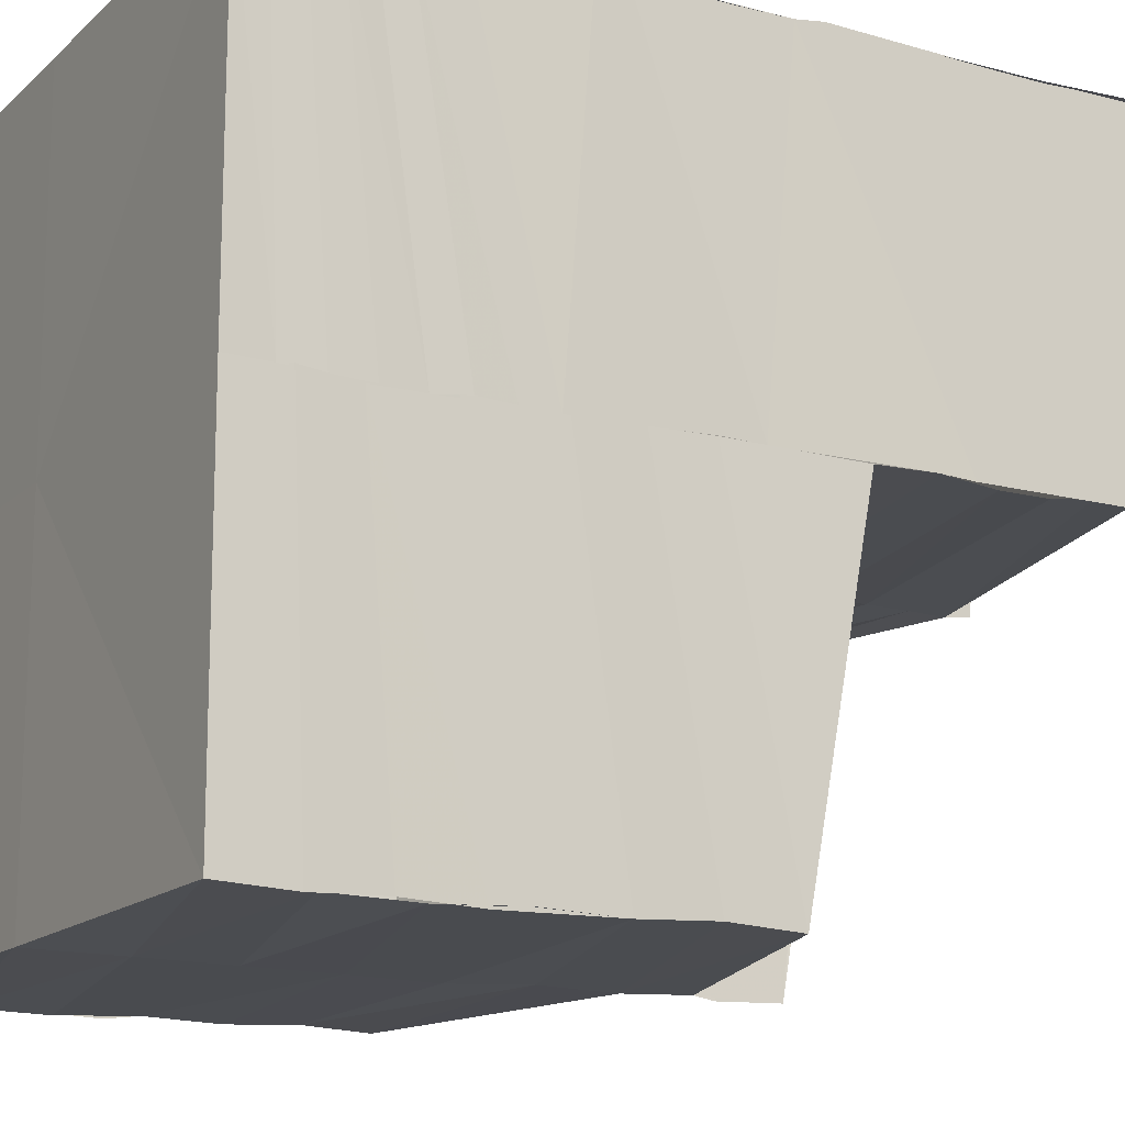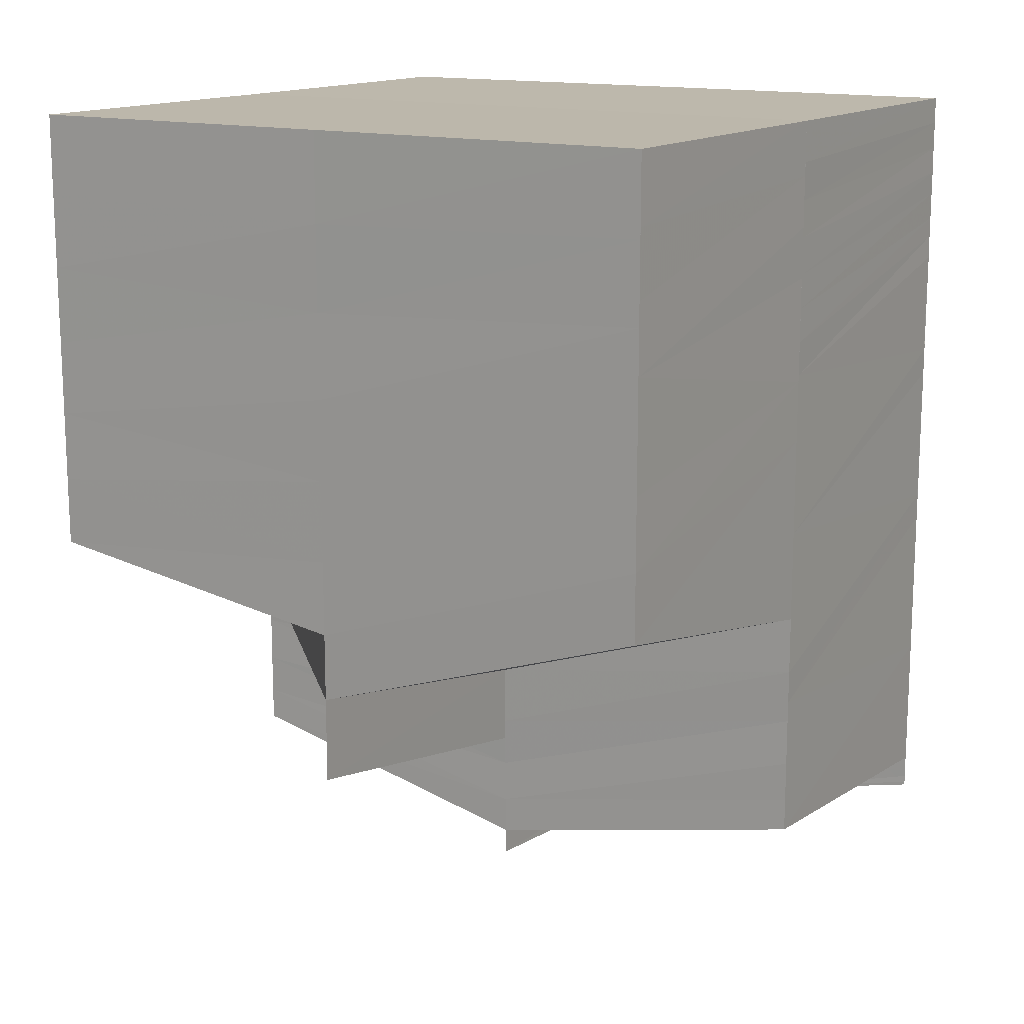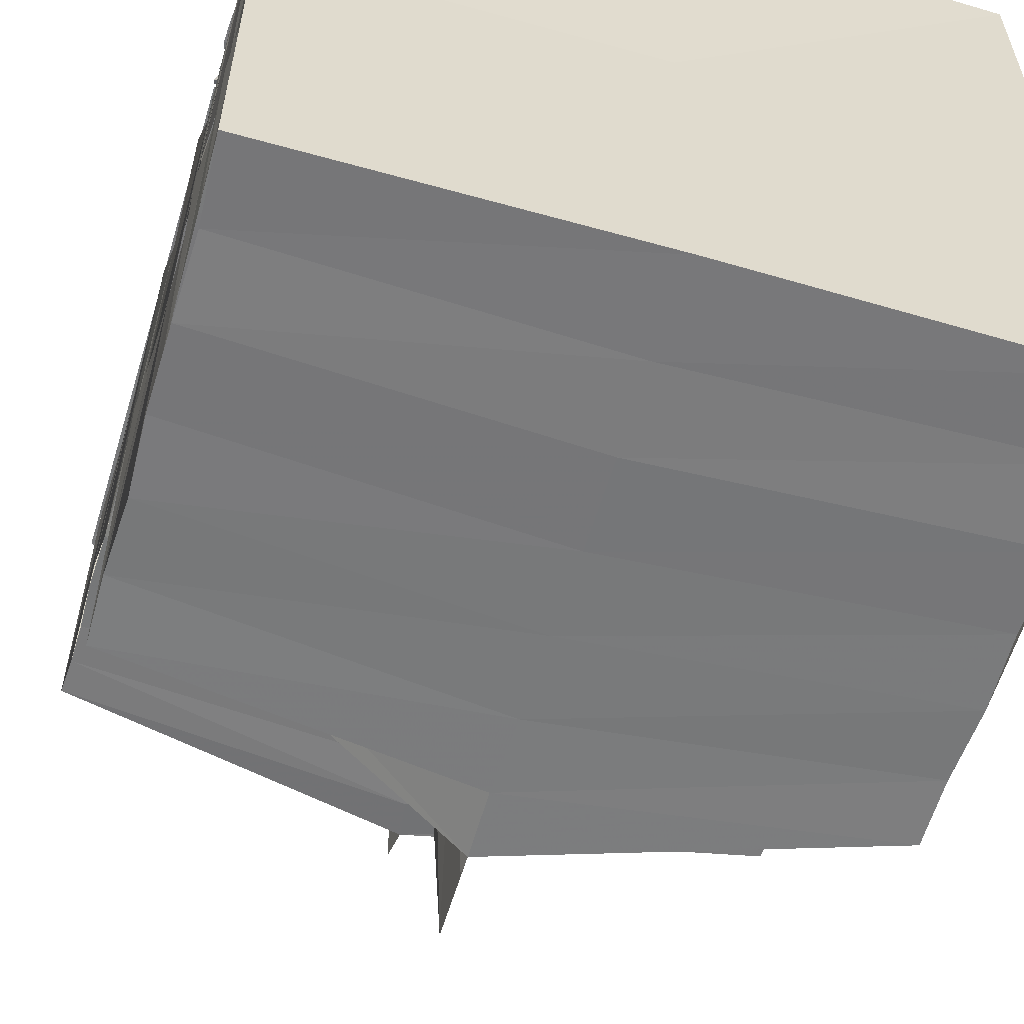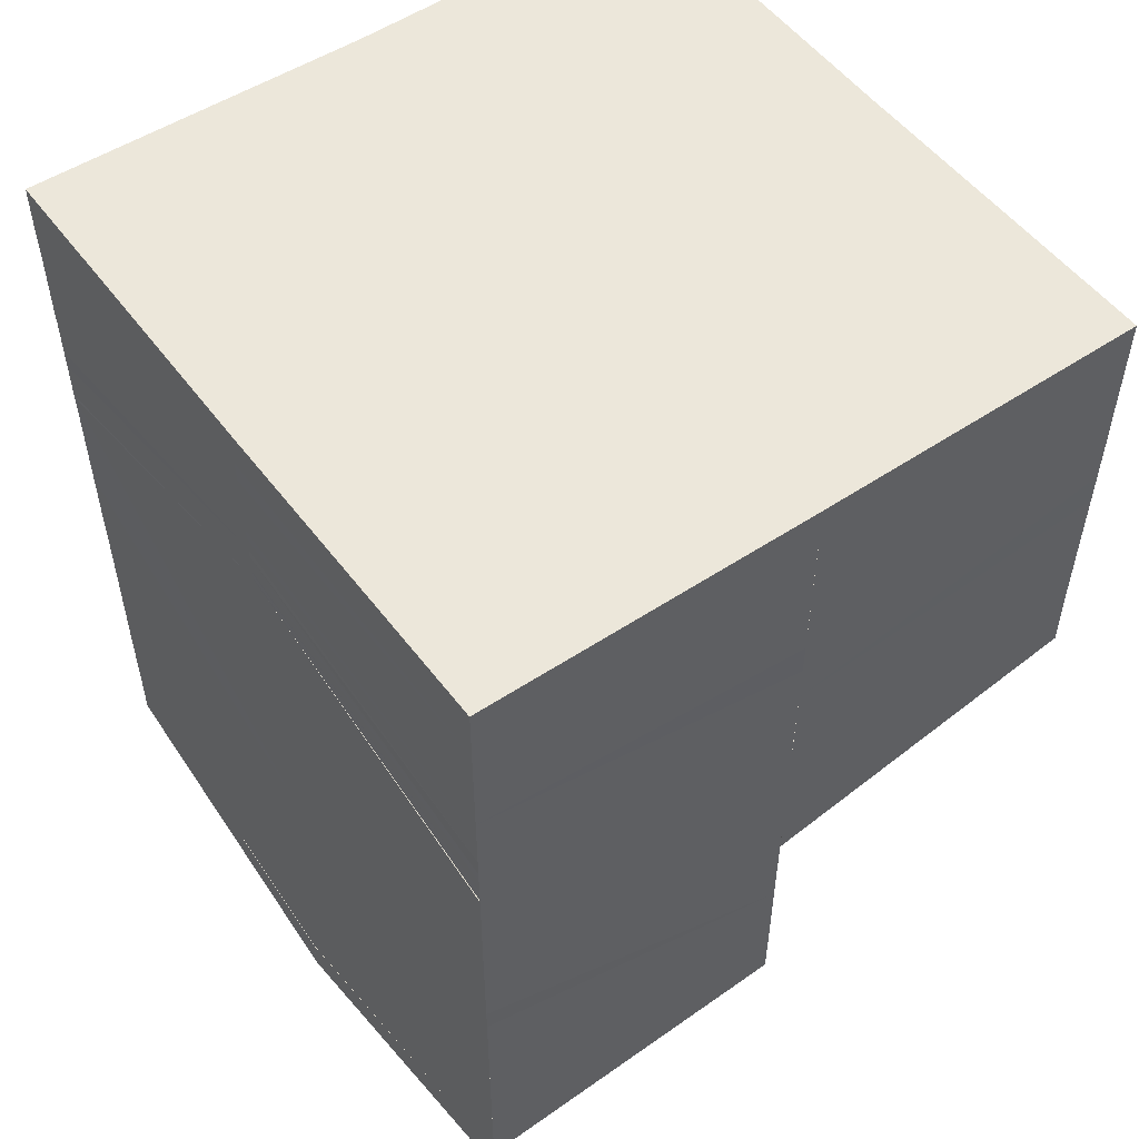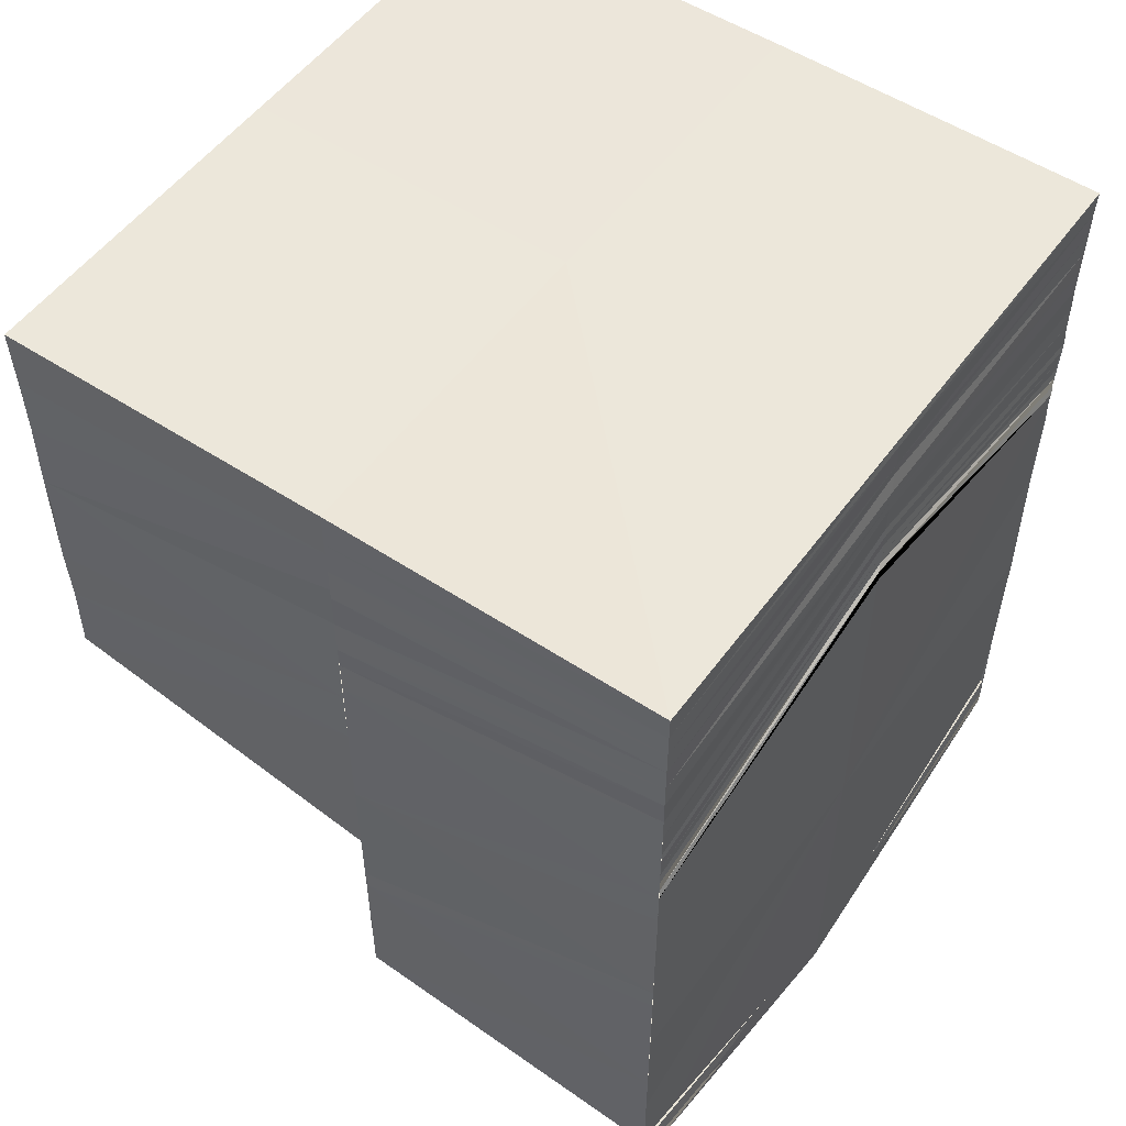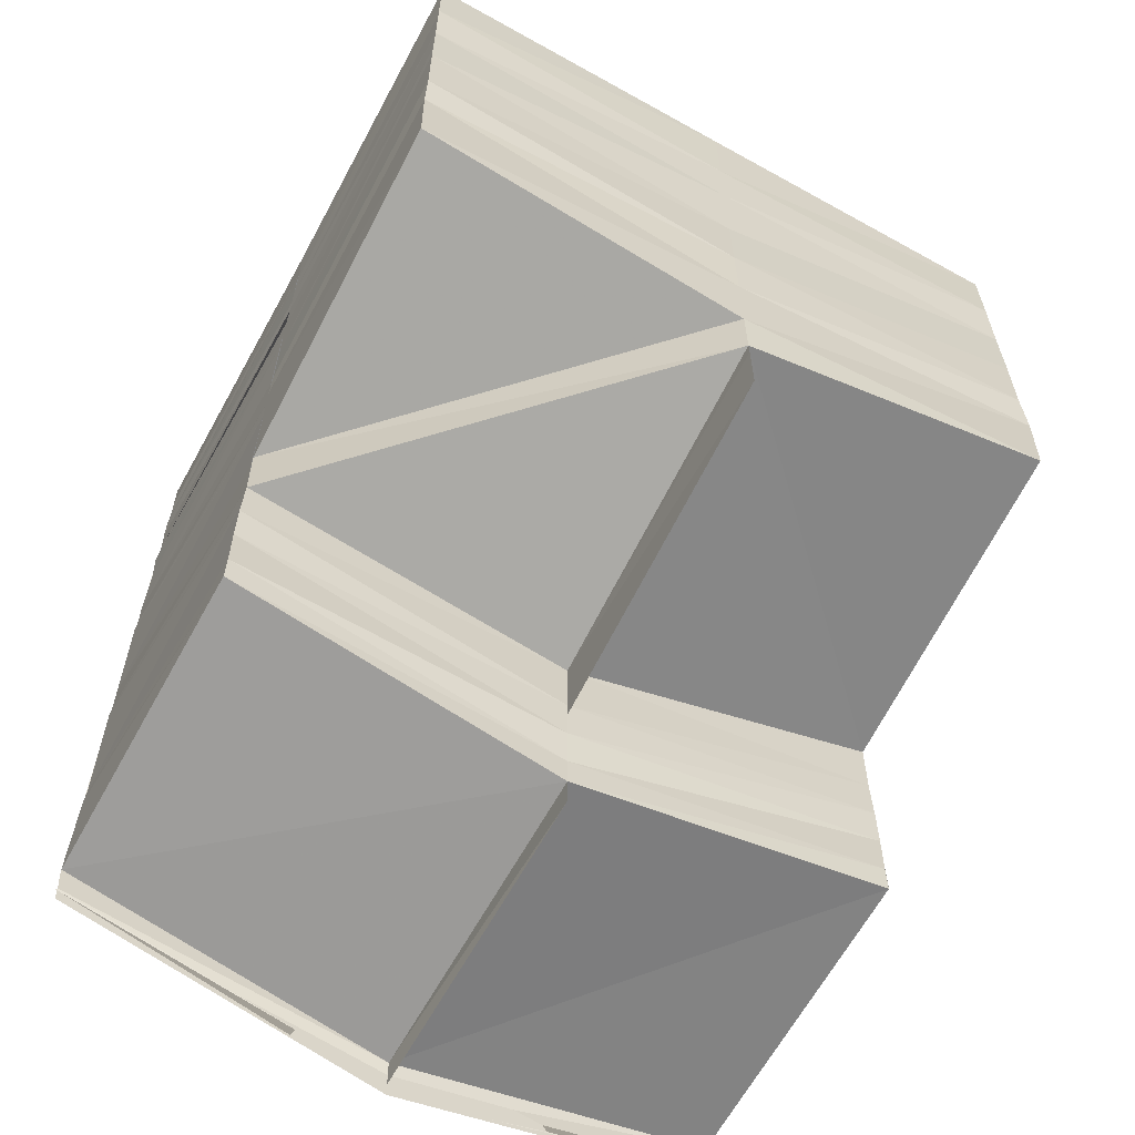
<metadata>
{"format":"obj","ext":"obj","renderer":"f3d","projection":"perspective","resolution":1024,"background":"white","views":[{"elev":-14.7,"azim":60.6,"up":"+Y"},{"elev":14.6,"azim":31.8,"up":"+Z"},{"elev":-57.9,"azim":-16.7,"up":"+Y"},{"elev":52.9,"azim":-125.6,"up":"+Z"},{"elev":53.1,"azim":125.3,"up":"+Z"},{"elev":-61.8,"azim":-28.9,"up":"+Z"}]}
</metadata>
<code>
o 28453
v 2224 1873 16.87
v 2224 1873 16.87
v 2224 1873 16.87
v 2224 1873 16.87
v 2224 1873 16.87
v 2224 1873 16.87
v 2224 1873 16.87
v 2224 1873 16.87
v 2224 1873 16.87
v 2224 1873 16.87
v 2224 1873 16.87
v 2224 1873 16.87
v 2224 1873 16.86
v 2224 1873 16.87
v 2224 1873 16.87
v 2224 1873 16.87
v 2224 1873 16.86
v 2224 1873 16.87
v 2224 1873 16.87
v 2224 1873 16.86
v 2224 1873 16.86
v 2224 1873 16.87
v 2224 1873 16.86
v 2224 1873 16.86
v 2224 1873 16.86
v 2224 1873 16.86
v 2224 1873 16.86
v 2224 1873 16.86
v 2224 1873 16.86
v 2224 1873 16.86
v 2224 1873 16.86
v 2224 1873 16.86
v 2224 1873 16.86
v 2224 1873 16.86
v 2224 1873 16.86
v 2224 1873 16.86
v 2224 1873 16.85
v 2224 1873 16.85
v 2224 1873 16.85
v 2224 1873 16.85
v 2224 1873 16.85
v 2224 1873 16.85
v 2224 1873 16.85
v 2224 1873 16.84
v 2224 1873 16.85
v 2224 1873 16.84
v 2224 1873 16.84
v 2224 1873 16.84
v 2224 1873 16.85
v 2224 1873 16.84
v 2224 1873 16.84
v 2224 1873 16.84
v 2224 1873 16.84
v 2224 1873 16.84
v 2224 1873 16.84
v 2224 1873 16.84
v 2224 1873 16.84
v 2224 1873 16.84
v 2224 1873 16.85
v 2224 1873 16.85
v 2224 1873 16.87
v 2224 1873 16.87
v 2224 1873 16.86
v 2224 1873 16.86
v 2224 1873 16.86
v 2224 1873 16.86
v 2224 1873 16.86
v 2224 1873 16.86
v 2224 1873 16.86
v 2224 1873 16.86
v 2224 1873 16.86
v 2224 1873 16.86
v 2224 1873 16.86
v 2224 1873 16.86
v 2224 1873 16.85
v 2224 1873 16.86
v 2224 1873 16.86
v 2224 1873 16.86
v 2224 1873 16.86
v 2224 1873 16.86
v 2224 1873 16.86
v 2224 1873 16.86
v 2224 1873 16.86
v 2224 1873 16.86
v 2224 1873 16.85
v 2224 1873 16.86
v 2224 1873 16.85
v 2224 1873 16.85
v 2224 1873 16.85
v 2224 1873 16.85
v 2224 1873 16.86
v 2224 1873 16.85
v 2224 1873 16.86
v 2224 1873 16.86
v 2224 1873 16.86
v 2224 1873 16.85
v 2224 1873 16.86
v 2224 1873 16.85
v 2224 1873 16.86
v 2224 1873 16.85
v 2224 1873 16.85
v 2224 1873 16.85
v 2224 1873 16.85
v 2224 1873 16.86
v 2224 1873 16.86
v 2224 1873 16.86
v 2224 1873 16.86
v 2224 1873 16.87
v 2224 1873 16.87
v 2224 1873 16.85
v 2224 1873 16.85
v 2224 1873 16.85
v 2224 1873 16.85
v 2224 1873 16.85
v 2224 1873 16.85
v 2224 1873 16.85
v 2224 1873 16.85
v 2224 1873 16.85
v 2224 1873 16.85
v 2224 1873 16.85
v 2224 1873 16.85
v 2224 1873 16.85
v 2224 1873 16.85
v 2224 1873 16.85
v 2224 1873 16.85
v 2224 1873 16.85
v 2224 1873 16.85
v 2224 1873 16.85
v 2224 1873 16.85
v 2224 1873 16.84
v 2224 1873 16.85
v 2224 1873 16.84
v 2224 1873 16.84
v 2224 1873 16.85
v 2224 1873 16.85
v 2224 1873 16.85
v 2224 1873 16.85
v 2224 1873 16.85
v 2224 1873 16.85
v 2224 1873 16.85
v 2224 1873 16.85
v 2224 1873 16.85
v 2224 1873 16.85
v 2224 1873 16.85
v 2224 1873 16.86
v 2224 1873 16.86
v 2224 1873 16.86
v 2224 1873 16.86
v 2224 1873 16.86
v 2224 1873 16.86
v 2224 1873 16.86
v 2224 1873 16.86
v 2224 1873 16.86
v 2224 1873 16.86
v 2224 1873 16.86
v 2224 1873 16.86
v 2224 1873 16.86
v 2224 1873 16.86
v 2224 1873 16.86
v 2224 1873 16.86
v 2224 1873 16.86
v 2224 1873 16.86
v 2224 1873 16.86
v 2224 1873 16.86
v 2224 1873 16.86
v 2224 1873 16.87
v 2224 1873 16.87
v 2224 1873 16.87
v 2224 1873 16.87
v 2224 1873 16.87
v 2224 1873 16.87
v 2224 1873 16.87
v 2224 1873 16.87
v 2224 1873 16.87
v 2224 1873 16.87
v 2224 1873 16.87
v 2224 1873 16.87
v 2224 1873 16.87
v 2224 1873 16.87
v 2224 1873 16.86
v 2224 1873 16.86
v 2224 1873 16.86
v 2224 1873 16.86
v 2224 1873 16.86
v 2224 1873 16.87
v 2224 1873 16.87
v 2224 1873 16.87
v 2224 1873 16.87
v 2224 1873 16.87
v 2224 1873 16.87
v 2224 1873 16.87
v 2224 1873 16.87
v 2224 1873 16.87
v 2224 1873 16.87
v 2224 1873 16.87
v 2224 1873 16.87
v 2224 1873 16.86
v 2224 1873 16.87
v 2224 1873 16.87
v 2224 1873 16.86
v 2224 1873 16.87
v 2224 1873 16.86
v 2224 1873 16.86
v 2224 1873 16.87
v 2224 1873 16.86
v 2224 1873 16.86
v 2224 1873 16.86
v 2224 1873 16.86
v 2224 1873 16.86
v 2224 1873 16.86
v 2224 1873 16.86
v 2224 1873 16.86
v 2224 1873 16.86
v 2224 1873 16.86
v 2224 1873 16.86
v 2224 1873 16.86
v 2224 1873 16.86
v 2224 1873 16.86
v 2224 1873 16.86
v 2224 1873 16.86
v 2224 1873 16.86
v 2224 1873 16.86
v 2224 1873 16.86
v 2224 1873 16.86
v 2224 1873 16.86
v 2224 1873 16.86
v 2224 1873 16.86
v 2224 1873 16.86
v 2224 1873 16.86
v 2224 1873 16.86
v 2224 1873 16.86
v 2224 1873 16.86
v 2224 1873 16.86
v 2224 1873 16.86
v 2224 1873 16.86
v 2224 1873 16.85
v 2224 1873 16.86
v 2224 1873 16.86
v 2224 1873 16.85
v 2224 1873 16.86
v 2224 1873 16.85
v 2224 1873 16.85
v 2224 1873 16.84
v 2224 1873 16.85
v 2224 1873 16.84
v 2224 1873 16.84
v 2224 1873 16.85
v 2224 1873 16.85
v 2224 1873 16.85
v 2224 1873 16.84
v 2224 1873 16.84
v 2224 1873 16.84
v 2224 1873 16.85
v 2224 1873 16.85
v 2224 1873 16.84
v 2224 1873 16.84
v 2224 1873 16.85
v 2224 1873 16.85
v 2224 1873 16.85
v 2224 1873 16.87
v 2224 1873 16.87
v 2224 1873 16.87
v 2224 1873 16.87
v 2224 1873 16.87
v 2224 1873 16.87
v 2224 1873 16.87
v 2224 1873 16.87
v 2224 1873 16.87
f 1 2 3
f 3 4 5
f 5 6 7
f 6 8 9
f 10 11 1
f 11 2 12
f 11 13 2
f 14 15 8
f 6 14 16
f 17 18 15
f 14 17 19
f 20 21 18
f 17 20 22
f 23 24 21
f 20 23 25
f 26 27 24
f 23 26 28
f 29 30 27
f 26 29 31
f 32 33 29
f 29 33 34
f 32 35 33
f 35 36 33
f 35 37 36
f 38 37 35
f 38 39 37
f 39 40 37
f 39 41 40
f 42 41 39
f 42 43 41
f 44 45 42
f 44 46 47
f 48 44 49
f 48 44 50
f 51 52 43
f 53 54 52
f 51 53 52
f 55 53 51
f 56 55 51
f 56 51 57
f 58 51 59
f 60 56 58
f 2 61 62
f 2 63 61
f 13 63 2
f 63 64 61
f 13 65 63
f 63 66 64
f 65 66 63
f 66 67 64
f 68 69 66
f 66 70 67
f 69 71 70
f 72 70 66
f 70 73 67
f 70 74 73
f 71 75 74
f 76 74 70
f 74 77 78
f 79 80 76
f 81 79 72
f 79 82 83
f 81 83 84
f 80 85 82
f 86 87 85
f 80 86 88
f 88 89 74
f 89 90 77
f 74 89 91
f 75 92 89
f 91 93 94
f 95 96 93
f 97 95 94
f 98 99 93
f 98 100 99
f 89 101 98
f 101 100 98
f 102 101 89
f 102 103 101
f 73 94 104
f 104 94 105
f 104 105 106
f 107 104 106
f 107 106 108
f 4 107 108
f 4 108 109
f 103 110 111
f 112 113 111
f 114 112 115
f 116 114 115
f 116 114 100
f 114 117 38
f 118 38 100
f 119 117 120
f 103 121 118
f 121 122 118
f 122 123 38
f 121 124 122
f 122 125 126
f 122 127 123
f 124 127 122
f 127 128 123
f 124 129 127
f 127 130 128
f 129 130 127
f 130 131 128
f 130 132 131
f 133 134 131
f 135 133 130
f 136 135 130
f 137 138 129
f 138 139 140
f 141 138 137
f 142 141 137
f 142 137 103
f 143 142 103
f 143 103 144
f 145 143 144
f 146 143 145
f 147 146 145
f 147 145 148
f 149 147 148
f 149 148 150
f 151 149 150
f 152 149 151
f 153 154 151
f 155 151 156
f 157 153 156
f 158 156 159
f 160 157 159
f 161 159 162
f 163 160 162
f 164 162 165
f 166 163 165
f 167 165 168
f 169 166 168
f 170 168 171
f 172 169 171
f 173 171 174
f 175 172 176
f 176 177 10
f 177 178 179
f 177 180 178
f 180 181 178
f 180 182 181
f 182 183 181
f 182 184 183
f 184 81 183
f 183 81 65
f 185 186 173
f 16 185 187
f 19 186 185
f 188 185 189
f 190 191 188
f 191 192 185
f 192 193 186
f 185 194 195
f 186 196 194
f 193 197 198
f 22 198 186
f 186 198 170
f 198 199 196
f 197 200 201
f 25 201 198
f 198 201 167
f 201 202 199
f 200 203 204
f 28 204 201
f 201 204 164
f 204 205 202
f 203 206 207
f 31 207 204
f 204 207 161
f 207 208 205
f 209 210 208
f 207 209 158
f 34 209 207
f 34 211 209
f 211 212 209
f 212 213 210
f 209 212 155
f 211 214 212
f 214 215 212
f 212 215 152
f 214 216 215
f 215 217 152
f 216 218 215
f 215 218 217
f 216 219 218
f 218 220 217
f 219 221 218
f 218 221 220
f 219 222 221
f 221 223 220
f 222 224 221
f 221 224 223
f 222 225 224
f 224 226 223
f 225 227 224
f 224 227 226
f 225 228 227
f 227 229 226
f 228 230 227
f 227 230 229
f 228 231 230
f 230 232 229
f 231 233 230
f 230 233 232
f 233 234 232
f 233 235 236
f 235 237 236
f 238 233 236
f 237 239 236
f 240 238 236
f 239 241 236
f 242 240 236
f 241 243 236
f 244 242 236
f 243 245 236
f 246 244 236
f 245 246 236
f 247 248 249
f 250 251 252
f 253 254 252
f 251 255 256
f 257 255 256
f 258 254 259
f 138 258 259
f 260 261 262
f 261 263 262
f 264 260 262
f 263 265 262
f 266 264 262
f 265 267 262
f 268 266 262
f 267 268 262

</code>
